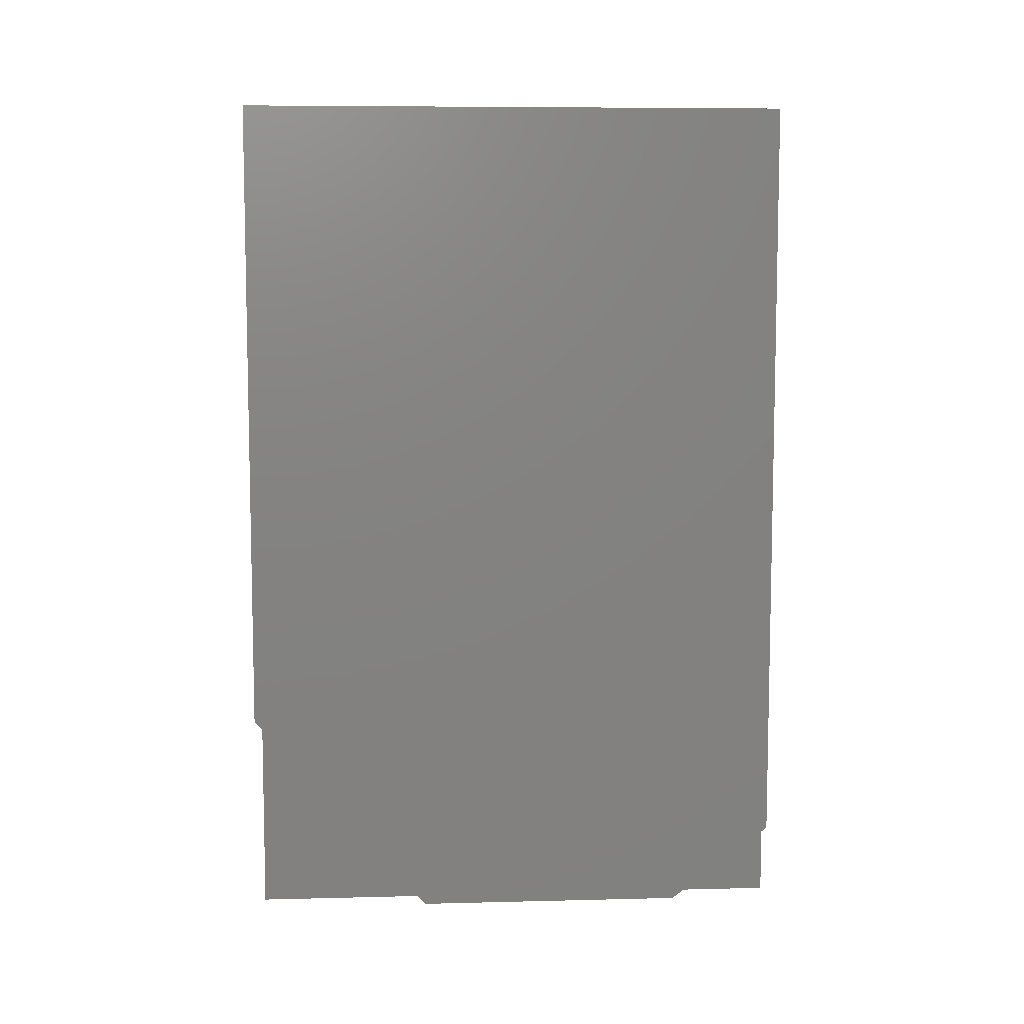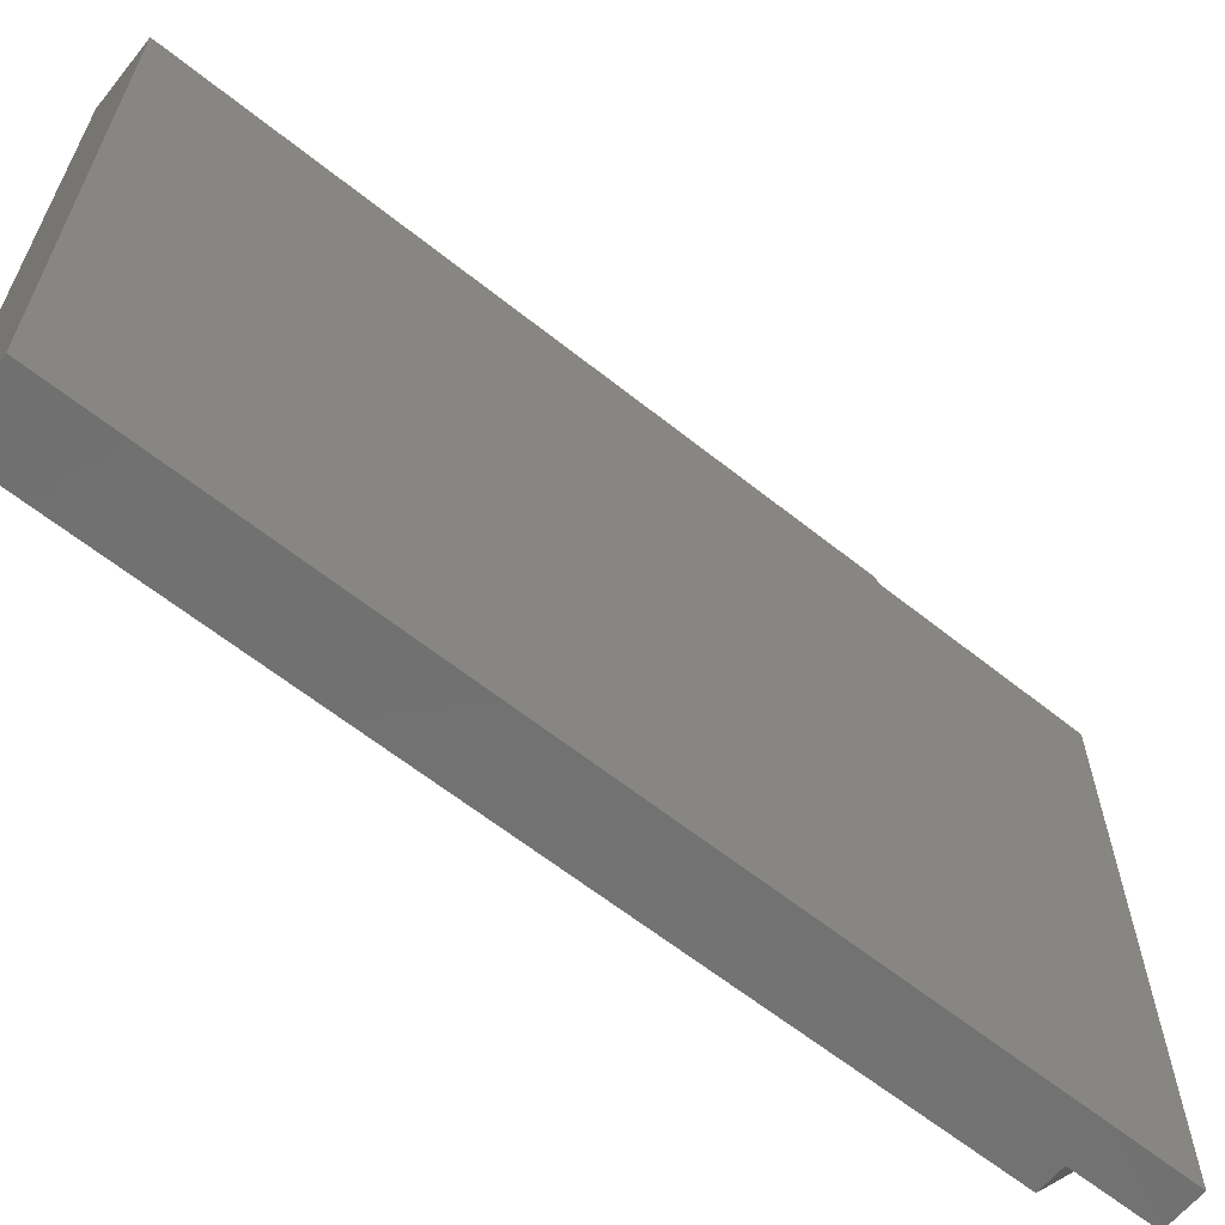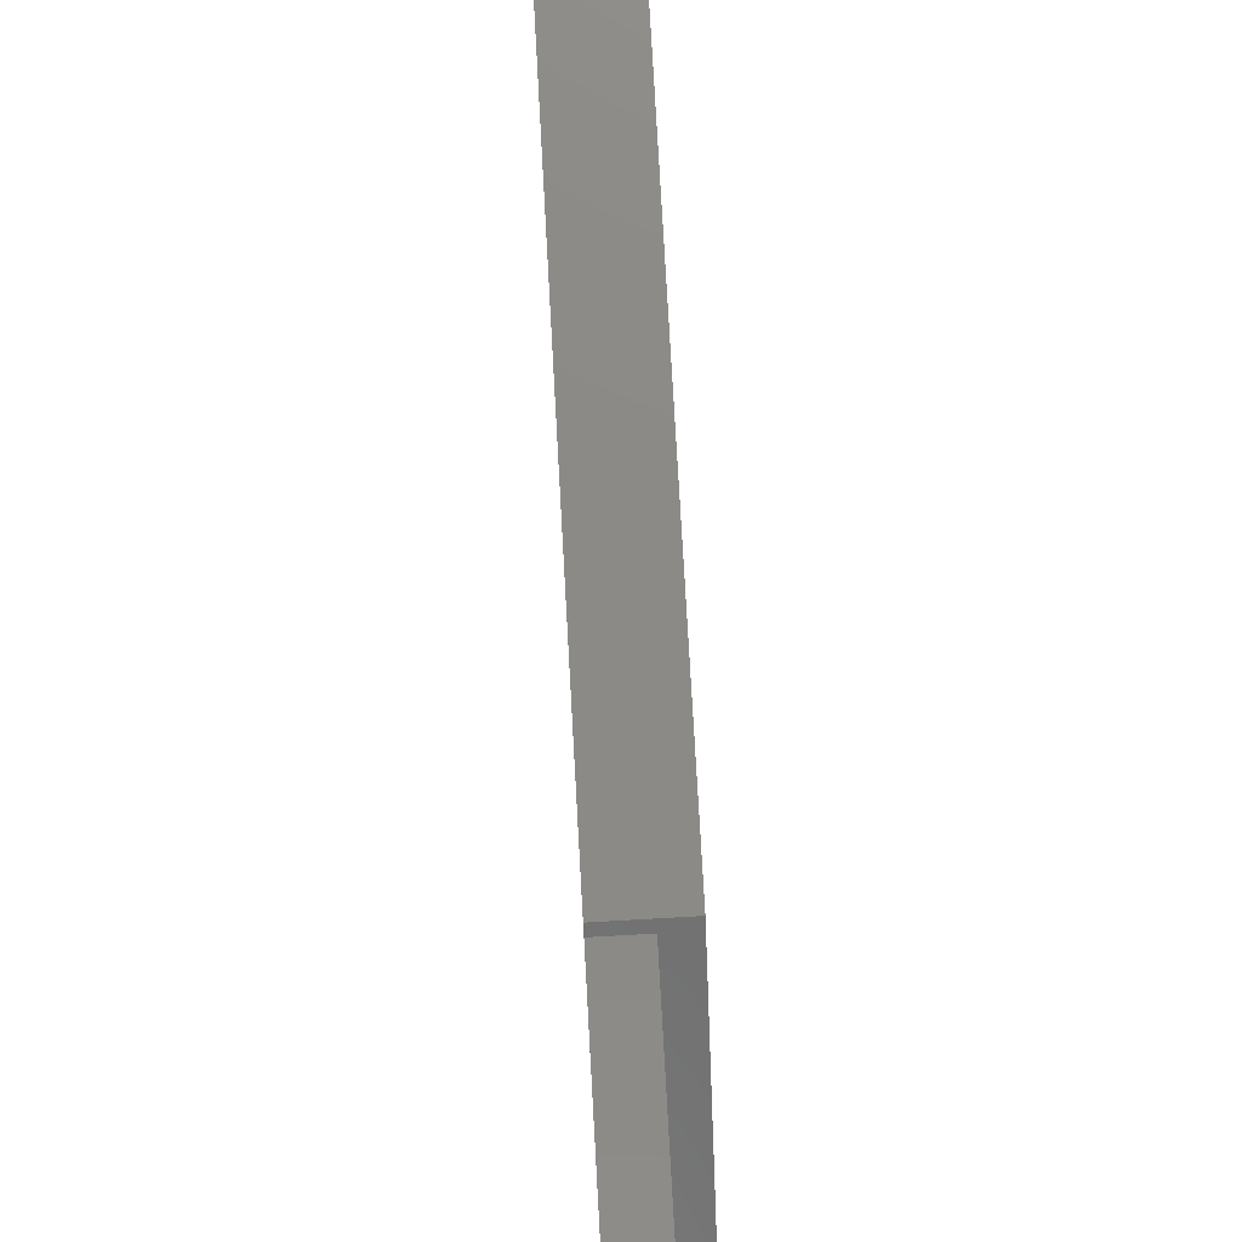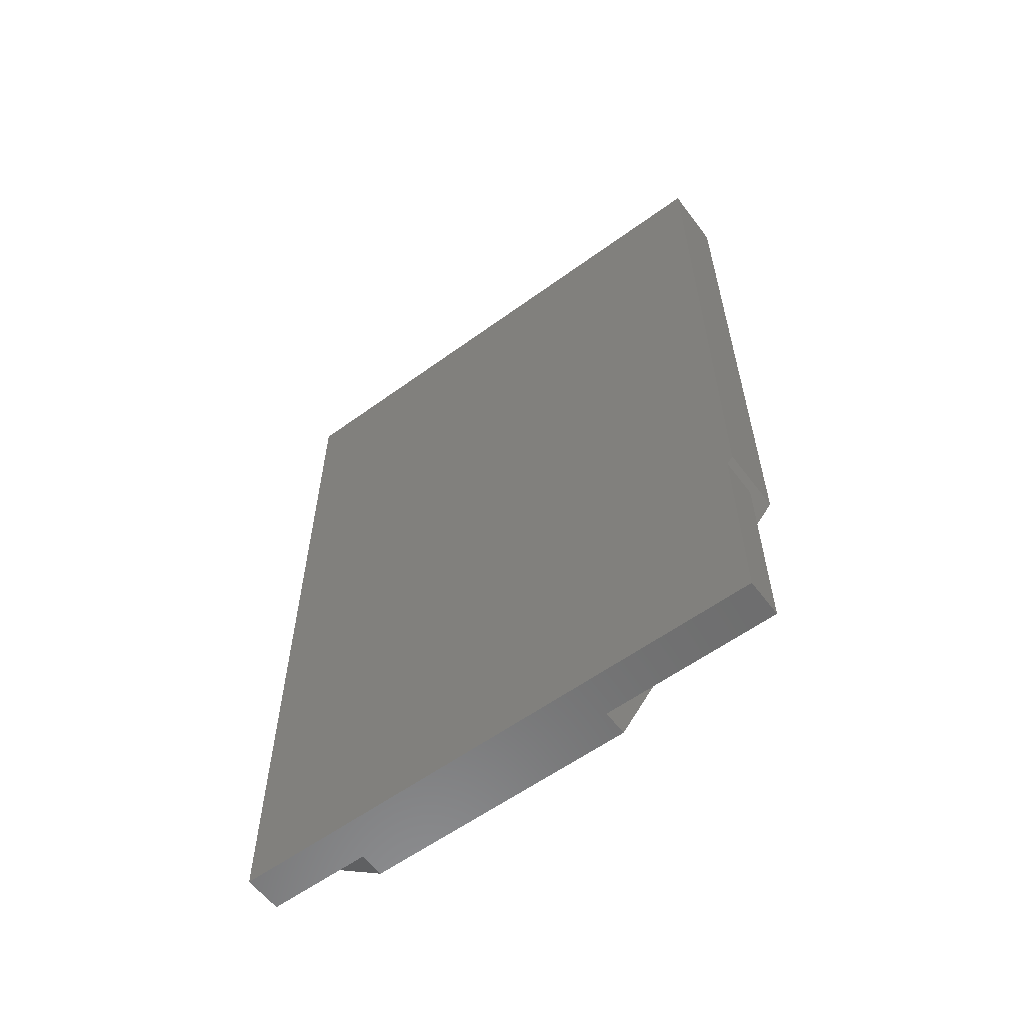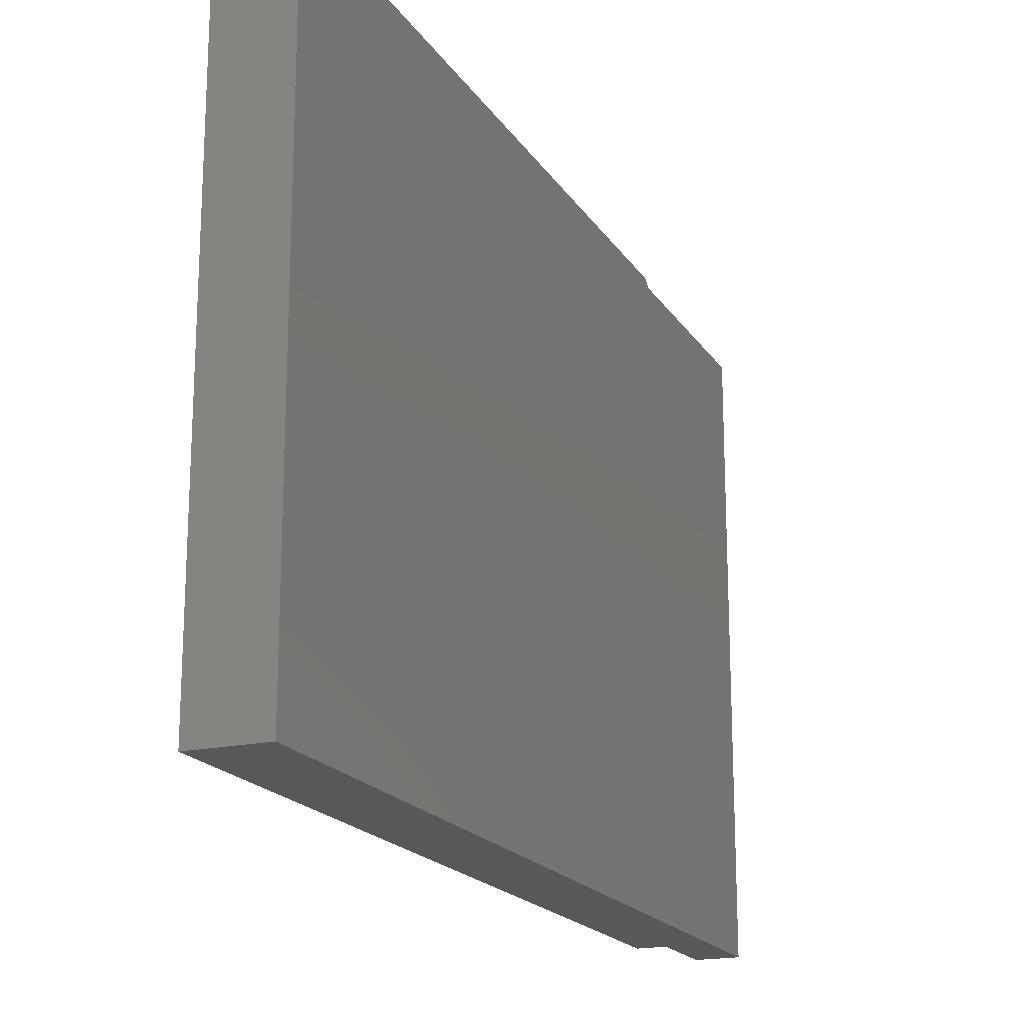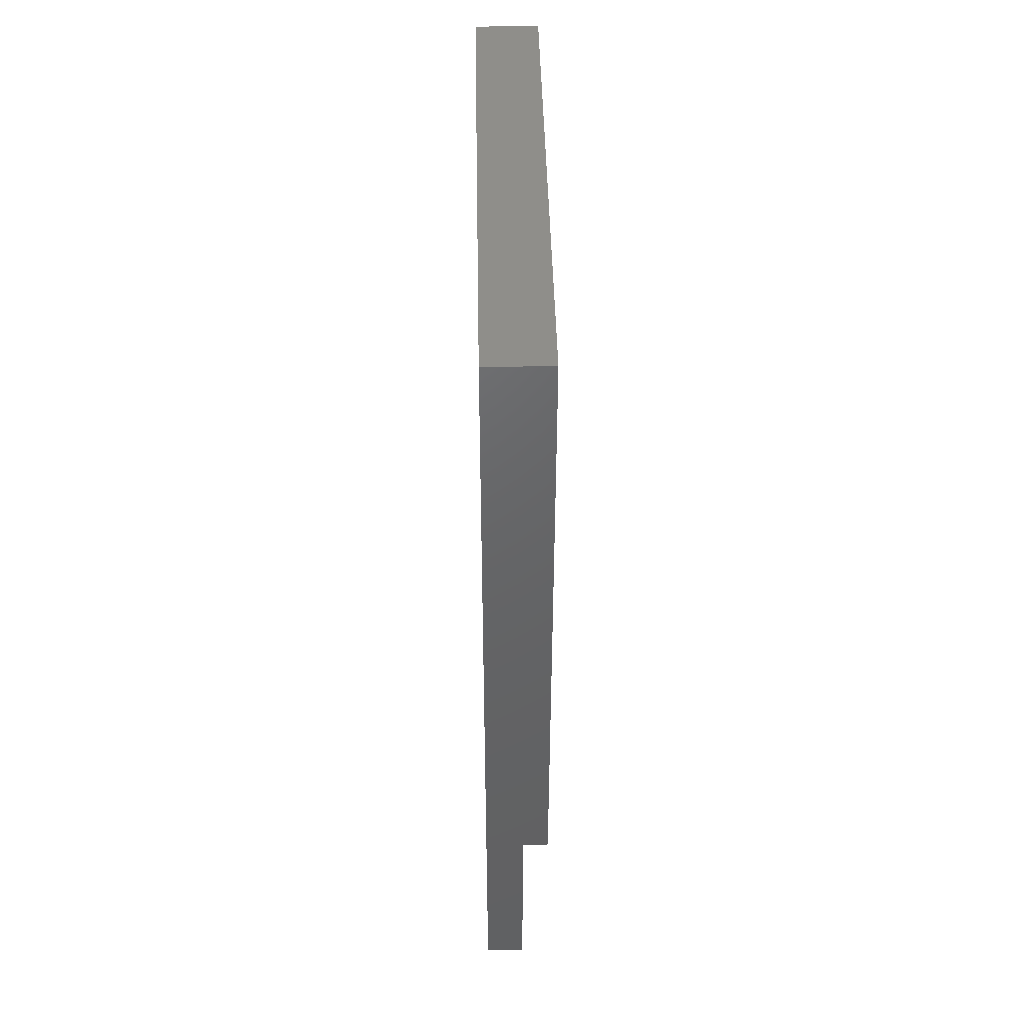
<metadata>
{"format":"stl","ext":"stl","renderer":"f3d","projection":"perspective","resolution":1024,"background":"white","views":[{"elev":7.7,"azim":86.0,"up":"+Y"},{"elev":-62.8,"azim":-128.9,"up":"+Z"},{"elev":78.1,"azim":-3.2,"up":"+Z"},{"elev":-58.9,"azim":-53.2,"up":"+Y"},{"elev":-18.8,"azim":-157.0,"up":"+Z"},{"elev":43.5,"azim":-1.1,"up":"+Y"}]}
</metadata>
<code>
# stl→obj: 18 verts, 32 faces
v -1.847e-17 0.2344 0.2155
v 0.02344 0.2344 0.11
v 0.02344 0.2344 0.2155
v 0 0.2344 -0.1172
v 0.02344 0.2344 -0.1172
v 0.02344 0.2344 -0.05469
v 0.03906 0.2344 -0.05469
v 0.03906 0.2344 0.11
v -1.847e-17 0.3551 0.2155
v -1.868e-17 0.3594 0.2193
v -1.868e-17 0.75 0.2193
v 1.753e-33 0.75 -0.1172
v 0.03906 0.75 -0.1172
v 0.03906 0.75 0.2193
v 0.02344 0.3551 0.2155
v 0.03906 0.3594 0.2193
v 0.02344 0.2812 -0.1172
v 0.03906 0.2812 -0.1172
f 1 2 3
f 4 5 6
f 7 8 6
f 6 8 2
f 6 2 4
f 4 2 1
f 9 10 11
f 11 12 9
f 9 12 4
f 9 4 1
f 13 12 14
f 14 12 11
f 15 3 2
f 15 9 3
f 3 9 1
f 9 15 10
f 10 15 16
f 16 15 2
f 16 2 8
f 17 5 4
f 17 4 12
f 17 12 13
f 17 13 18
f 6 5 17
f 18 7 17
f 17 7 6
f 8 14 16
f 14 8 13
f 13 8 7
f 13 7 18
f 14 11 16
f 16 11 10

</code>
